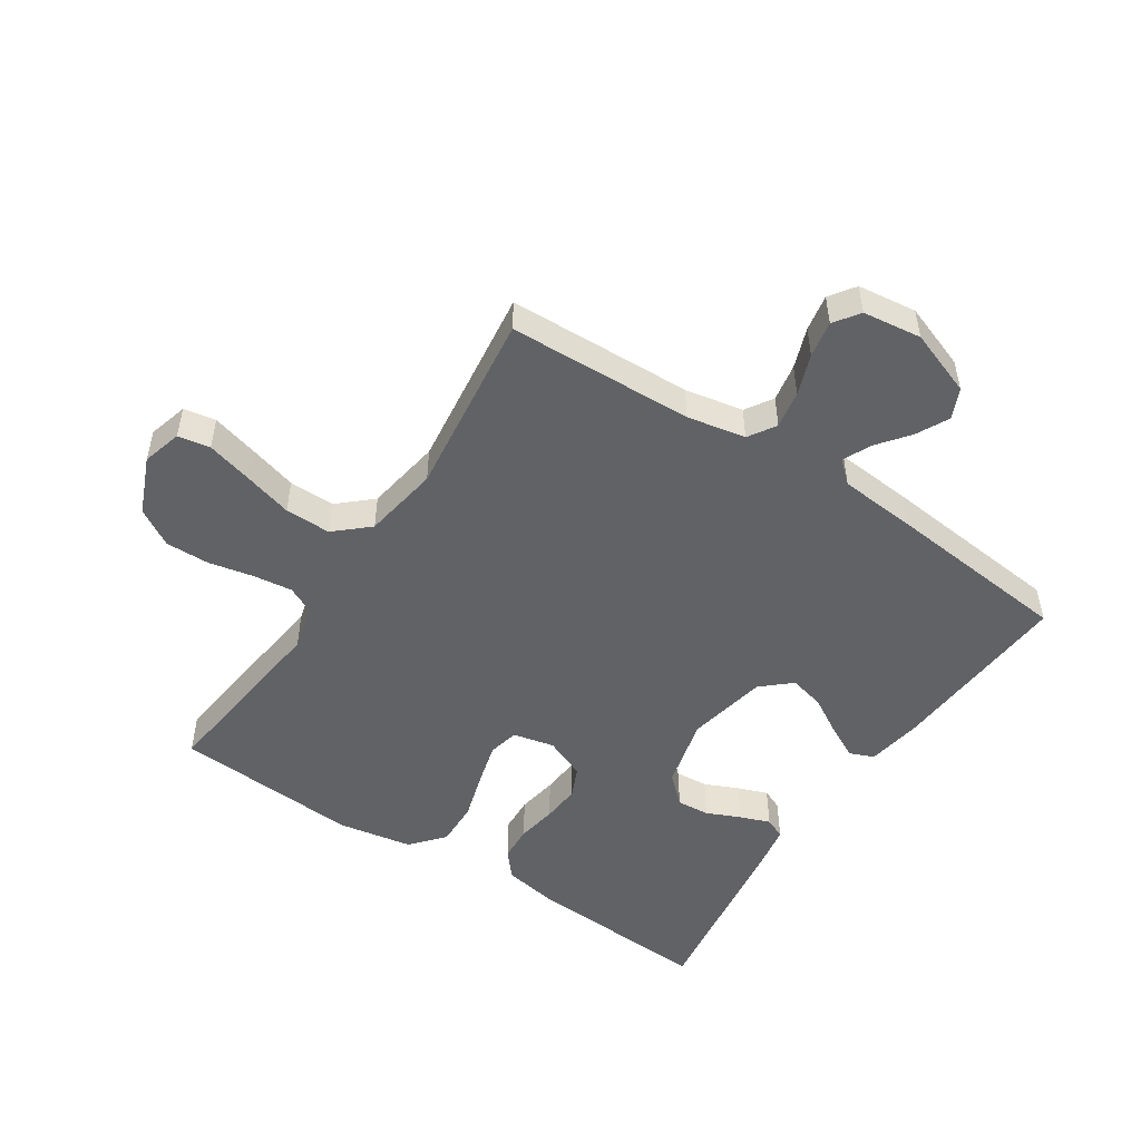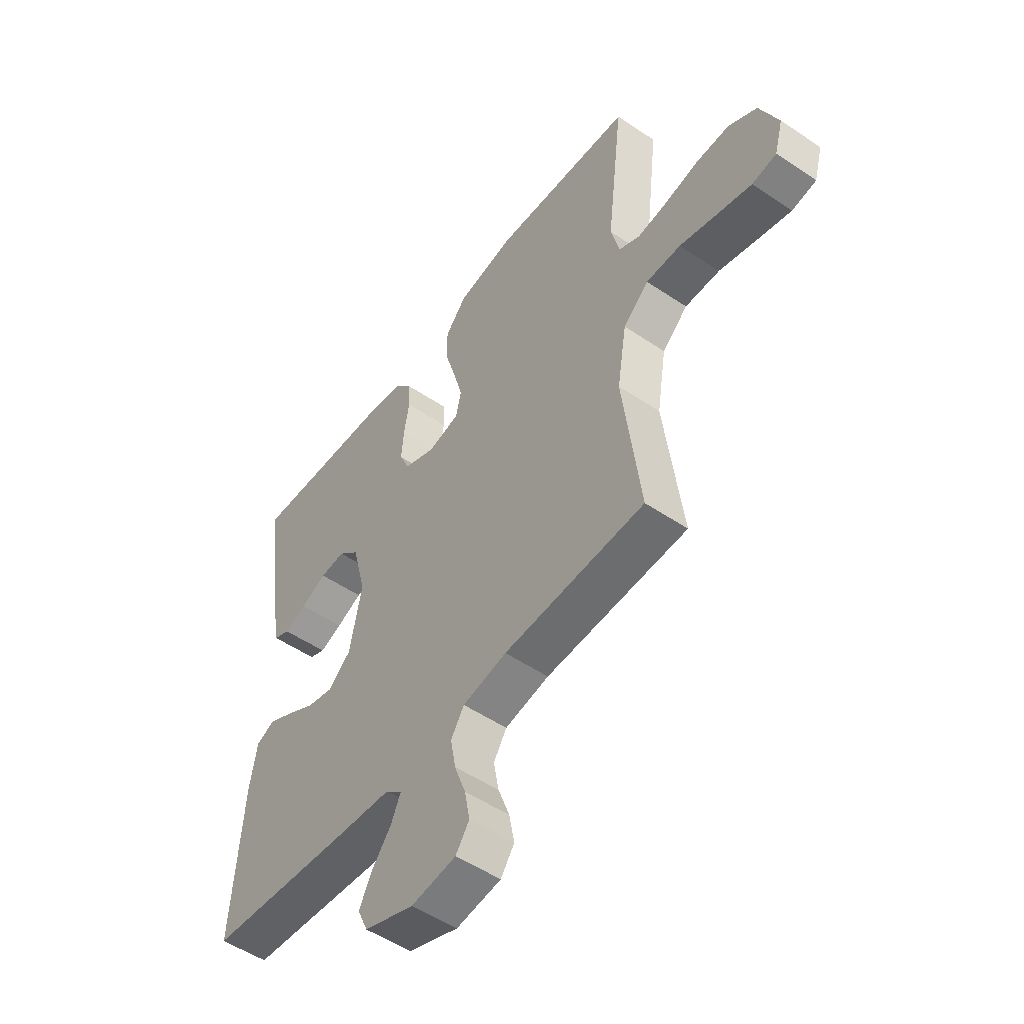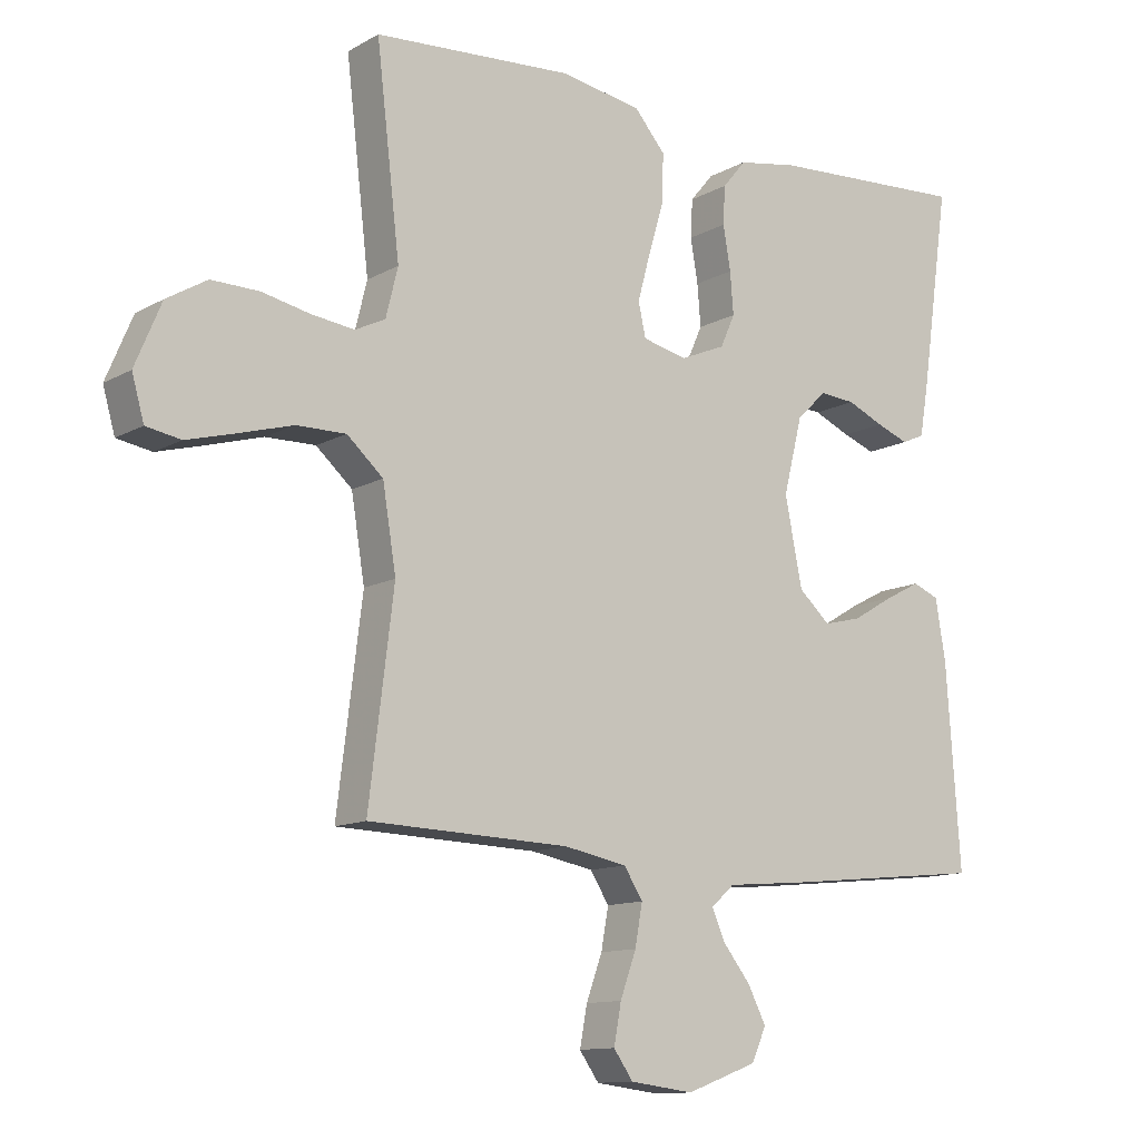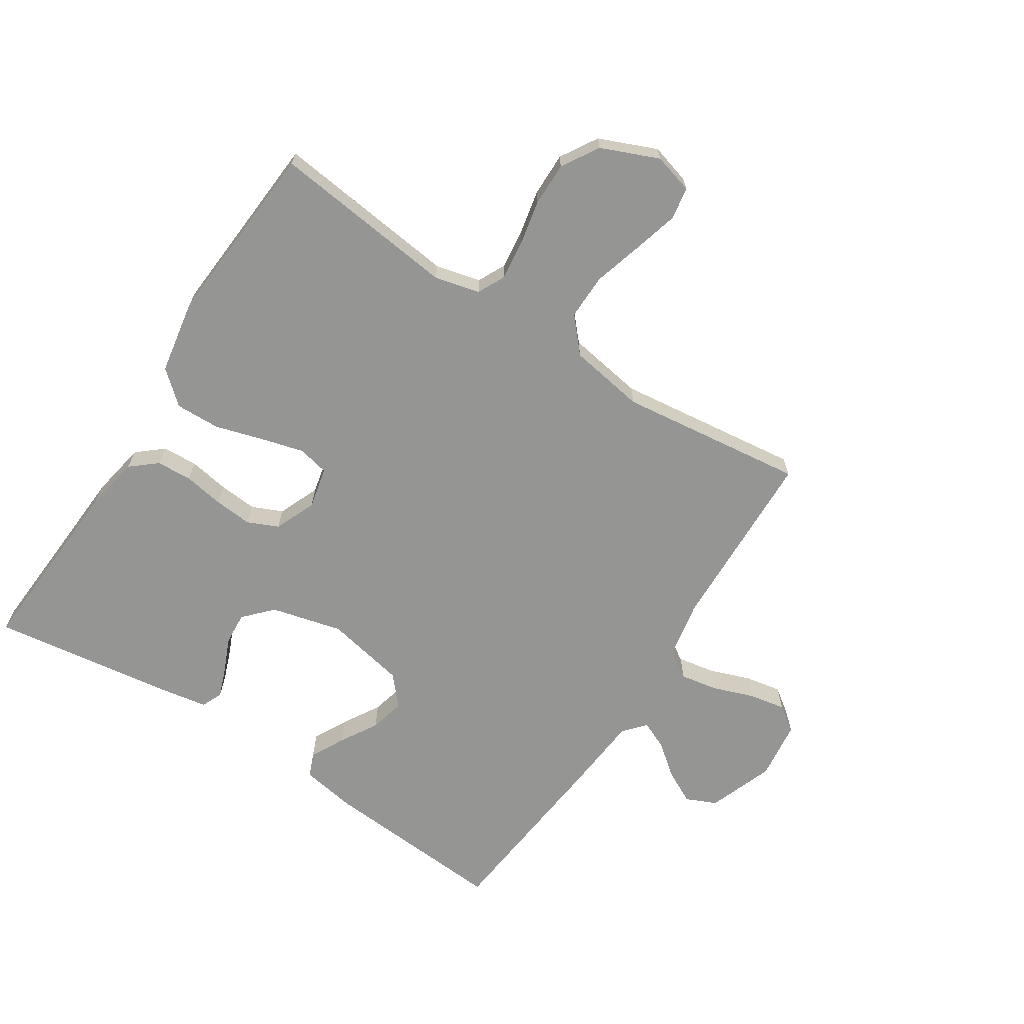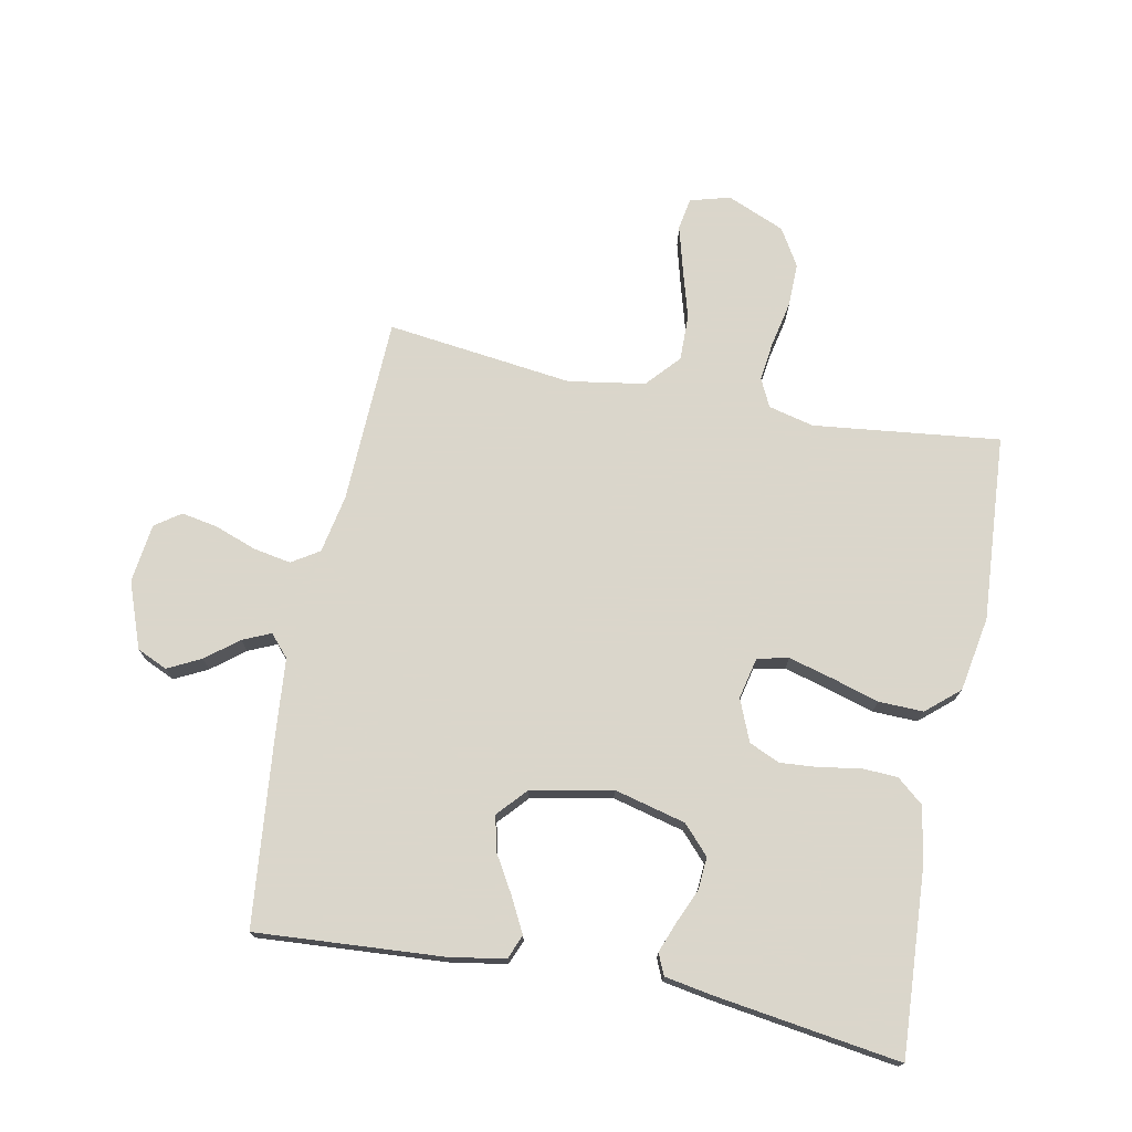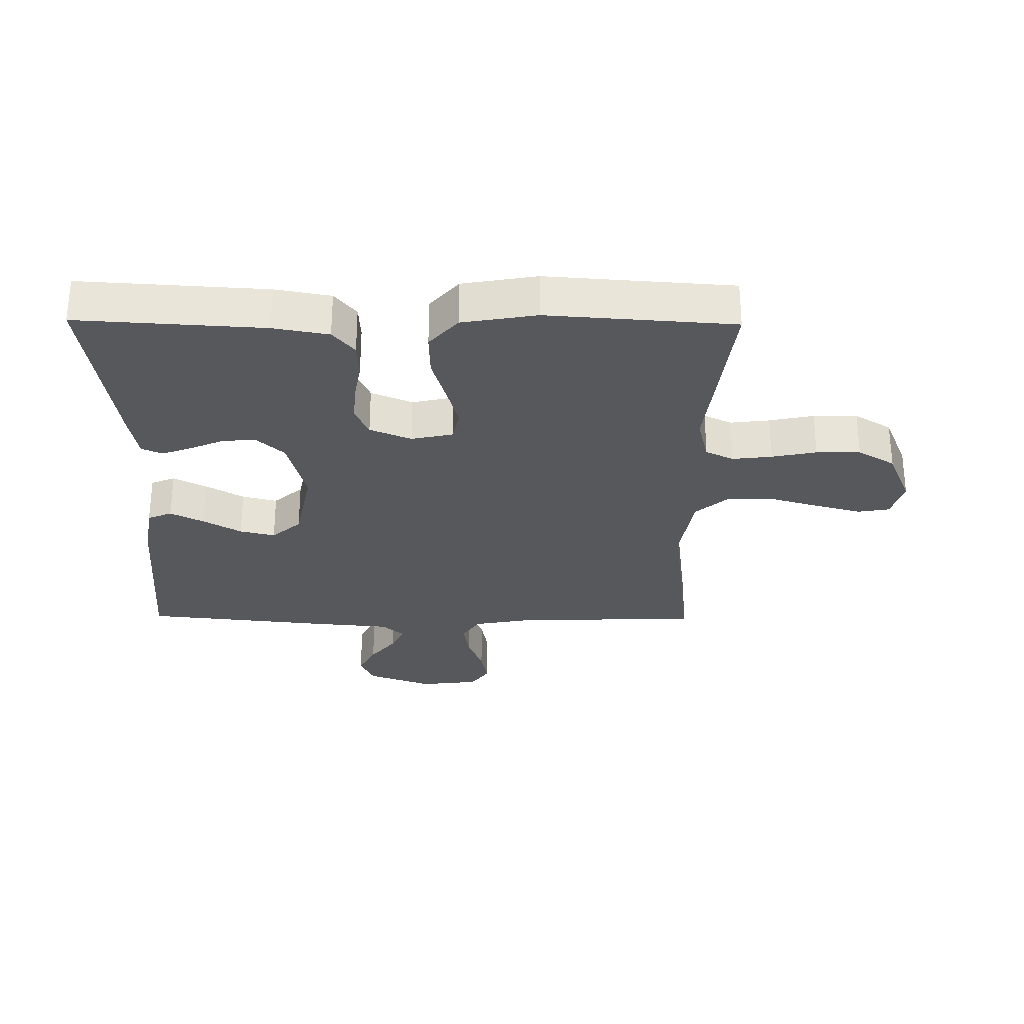
<metadata>
{"format":"obj","ext":"obj","renderer":"f3d","projection":"perspective","resolution":1024,"background":"white","views":[{"elev":-50.5,"azim":146.7,"up":"+Y"},{"elev":-52.2,"azim":53.9,"up":"+Z"},{"elev":-12.0,"azim":142.5,"up":"+Z"},{"elev":-67.3,"azim":57.0,"up":"+Y"},{"elev":73.7,"azim":-78.8,"up":"+Y"},{"elev":-28.8,"azim":-0.7,"up":"+Y"}]}
</metadata>
<code>
v -0.5 0.07 -0.5
v -0.479 0.07 -0.2
v -0.464 0.07 -0.11
v -0.425 0.07 -0.094
v -0.371 0.07 -0.122
v -0.31 0.07 -0.158
v -0.253 0.07 -0.172
v -0.206 0.07 -0.13
v -0.18 0.07 0
v -0.209 0.07 0.115
v -0.254 0.07 0.157
v -0.307 0.07 0.153
v -0.362 0.07 0.129
v -0.41 0.07 0.111
v -0.444 0.07 0.126
v -0.457 0.07 0.2
v -0.5 0.07 0.5
v -0.2 0.07 0.482
v -0.111 0.07 0.466
v -0.076 0.07 0.424
v -0.073 0.07 0.367
v -0.084 0.07 0.302
v -0.089 0.07 0.24
v -0.067 0.07 0.191
v 0 0.07 0.163
v 0.067 0.07 0.178
v 0.078 0.07 0.228
v 0.059 0.07 0.298
v 0.036 0.07 0.375
v 0.034 0.07 0.447
v 0.08 0.07 0.5
v 0.2 0.07 0.521
v 0.5 0.07 0.5
v 0.465 0.07 0.2
v 0.483 0.07 0.127
v 0.528 0.07 0.105
v 0.592 0.07 0.113
v 0.664 0.07 0.128
v 0.735 0.07 0.129
v 0.795 0.07 0.093
v 0.834 0.07 0
v 0.816 0.07 -0.064
v 0.764 0.07 -0.073
v 0.691 0.07 -0.053
v 0.611 0.07 -0.03
v 0.537 0.07 -0.029
v 0.483 0.07 -0.077
v 0.463 0.07 -0.2
v 0.5 0.07 -0.5
v 0.2 0.07 -0.51
v 0.106 0.07 -0.528
v 0.078 0.07 -0.572
v 0.089 0.07 -0.633
v 0.113 0.07 -0.699
v 0.124 0.07 -0.758
v 0.095 0.07 -0.799
v 0 0.07 -0.811
v -0.106 0.07 -0.772
v -0.128 0.07 -0.723
v -0.101 0.07 -0.67
v -0.06 0.07 -0.618
v -0.04 0.07 -0.573
v -0.075 0.07 -0.542
v -0.2 0.07 -0.531
v -0.5 0 -0.5
v -0.479 0 -0.2
v -0.464 0 -0.11
v -0.425 0 -0.094
v -0.371 0 -0.122
v -0.31 0 -0.158
v -0.253 0 -0.172
v -0.206 0 -0.13
v -0.18 0 0
v -0.209 0 0.115
v -0.254 0 0.157
v -0.307 0 0.153
v -0.362 0 0.129
v -0.41 0 0.111
v -0.444 0 0.126
v -0.457 0 0.2
v -0.5 0 0.5
v -0.2 0 0.482
v -0.111 0 0.466
v -0.076 0 0.424
v -0.073 0 0.367
v -0.084 0 0.302
v -0.089 0 0.24
v -0.067 0 0.191
v 0 0 0.163
v 0.067 0 0.178
v 0.078 0 0.228
v 0.059 0 0.298
v 0.036 0 0.375
v 0.034 0 0.447
v 0.08 0 0.5
v 0.2 0 0.521
v 0.5 0 0.5
v 0.465 0 0.2
v 0.483 0 0.127
v 0.528 0 0.105
v 0.592 0 0.113
v 0.664 0 0.128
v 0.735 0 0.129
v 0.795 0 0.093
v 0.834 0 0
v 0.816 0 -0.064
v 0.764 0 -0.073
v 0.691 0 -0.053
v 0.611 0 -0.03
v 0.537 0 -0.029
v 0.483 0 -0.077
v 0.463 0 -0.2
v 0.5 0 -0.5
v 0.2 0 -0.51
v 0.106 0 -0.528
v 0.078 0 -0.572
v 0.089 0 -0.633
v 0.113 0 -0.699
v 0.124 0 -0.758
v 0.095 0 -0.799
v 0 0 -0.811
v -0.106 0 -0.772
v -0.128 0 -0.723
v -0.101 0 -0.67
v -0.06 0 -0.618
v -0.04 0 -0.573
v -0.075 0 -0.542
v -0.2 0 -0.531
f 63 64 1 2
f 58 59 60 61
f 58 61 62
f 57 58 62
f 56 57 62
f 53 54 55 56
f 52 53 56 62
f 51 52 62 63
f 48 49 50
f 47 48 50 51
f 42 43 44 45
f 40 41 42 45
f 40 45 46
f 37 38 39 40
f 36 37 40 46
f 35 36 46 47
f 31 32 33 34
f 28 29 30 31
f 27 28 31 34
f 26 27 34 35
f 19 20 21 22
f 19 22 23
f 18 19 23
f 17 18 23 24
f 12 13 14 15
f 12 15 16 17
f 3 4 5 6
f 63 2 3 6
f 63 6 7
f 51 63 7 8
f 47 51 8 9
f 25 26 35 47
f 24 25 47 9
f 11 12 17 24
f 10 11 24
f 9 10 24
f 66 65 128 127
f 125 124 123 122
f 126 125 122
f 126 122 121
f 126 121 120
f 120 119 118 117
f 126 120 117 116
f 127 126 116 115
f 114 113 112
f 115 114 112 111
f 109 108 107 106
f 109 106 105 104
f 110 109 104
f 104 103 102 101
f 110 104 101 100
f 111 110 100 99
f 98 97 96 95
f 95 94 93 92
f 98 95 92 91
f 99 98 91 90
f 86 85 84 83
f 87 86 83
f 87 83 82
f 88 87 82 81
f 79 78 77 76
f 81 80 79 76
f 70 69 68 67
f 70 67 66 127
f 71 70 127
f 72 71 127 115
f 73 72 115 111
f 111 99 90 89
f 73 111 89 88
f 88 81 76 75
f 88 75 74
f 88 74 73
f 1 65 66 2
f 2 66 67 3
f 3 67 68 4
f 4 68 69 5
f 5 69 70 6
f 6 70 71 7
f 7 71 72 8
f 8 72 73 9
f 9 73 74 10
f 10 74 75 11
f 11 75 76 12
f 12 76 77 13
f 13 77 78 14
f 14 78 79 15
f 15 79 80 16
f 16 80 81 17
f 17 81 82 18
f 18 82 83 19
f 19 83 84 20
f 20 84 85 21
f 21 85 86 22
f 22 86 87 23
f 23 87 88 24
f 24 88 89 25
f 25 89 90 26
f 26 90 91 27
f 27 91 92 28
f 28 92 93 29
f 29 93 94 30
f 30 94 95 31
f 31 95 96 32
f 32 96 97 33
f 33 97 98 34
f 34 98 99 35
f 35 99 100 36
f 36 100 101 37
f 37 101 102 38
f 38 102 103 39
f 39 103 104 40
f 40 104 105 41
f 41 105 106 42
f 42 106 107 43
f 43 107 108 44
f 44 108 109 45
f 45 109 110 46
f 46 110 111 47
f 47 111 112 48
f 48 112 113 49
f 49 113 114 50
f 50 114 115 51
f 51 115 116 52
f 52 116 117 53
f 53 117 118 54
f 54 118 119 55
f 55 119 120 56
f 56 120 121 57
f 57 121 122 58
f 58 122 123 59
f 59 123 124 60
f 60 124 125 61
f 61 125 126 62
f 62 126 127 63
f 63 127 128 64
f 64 128 65 1

</code>
